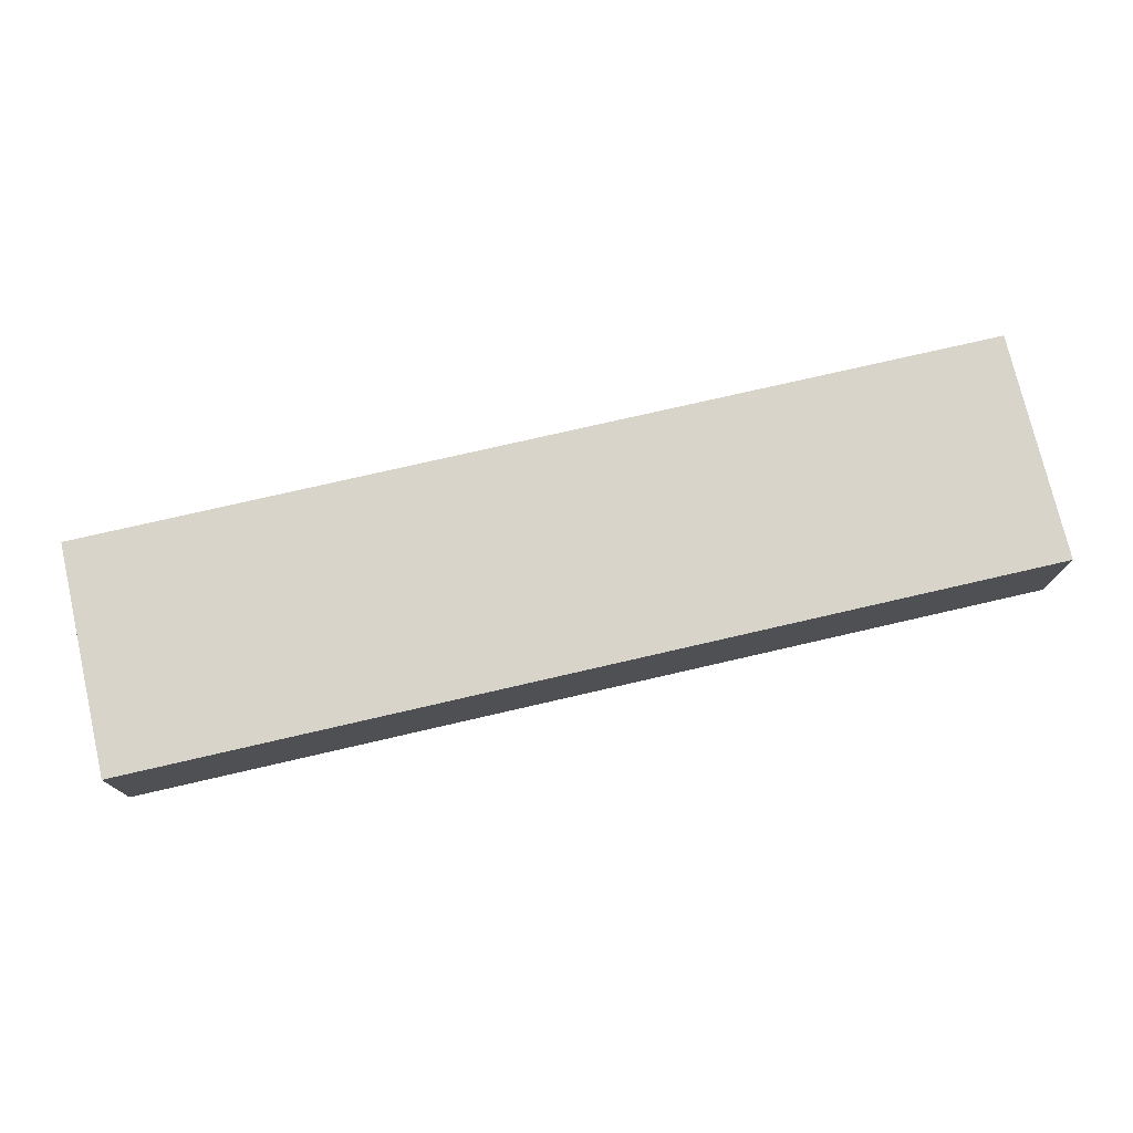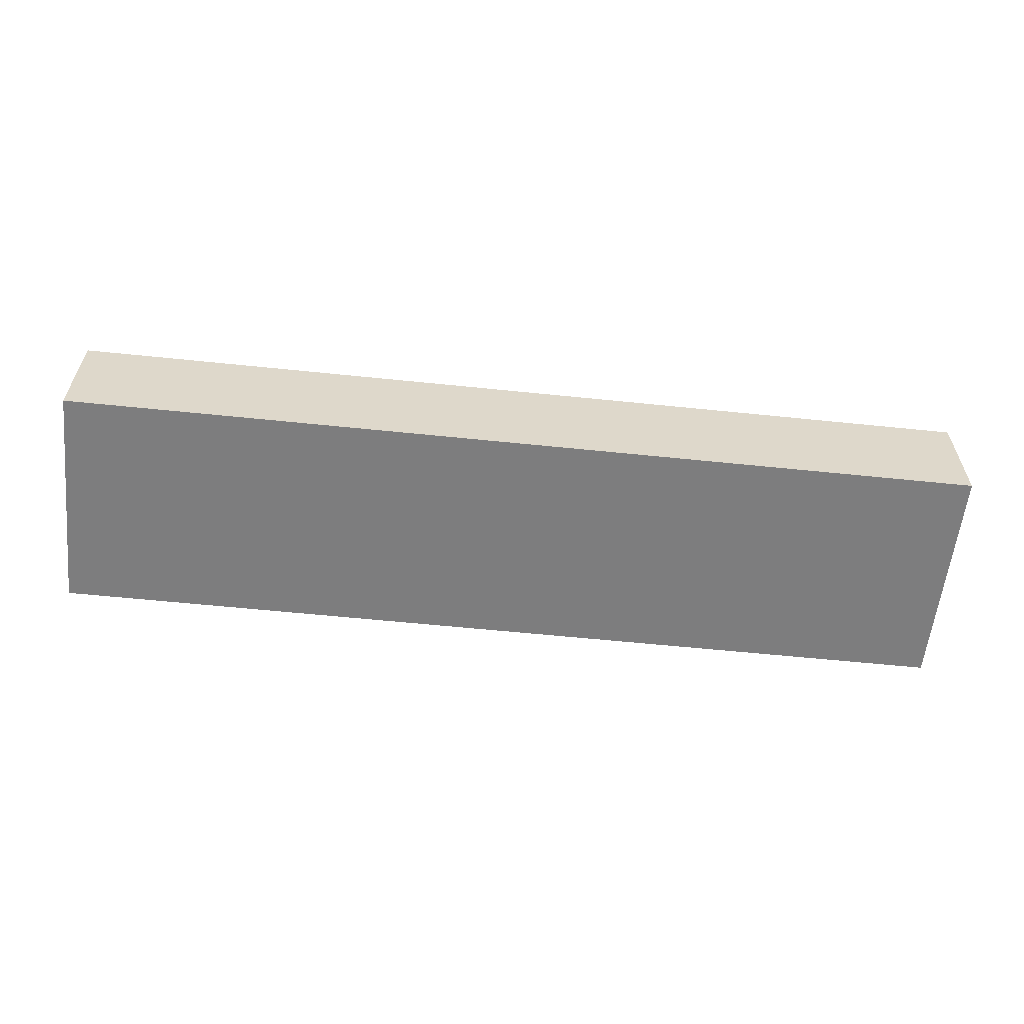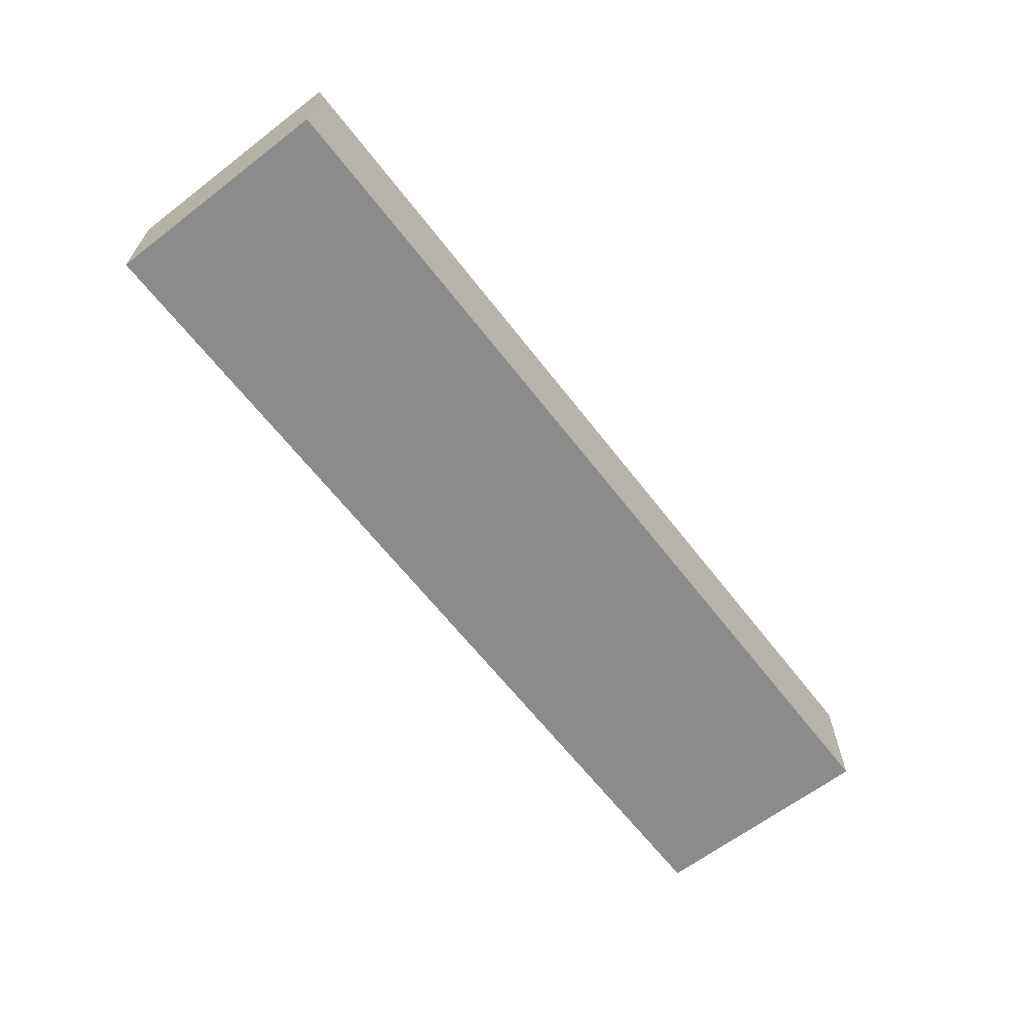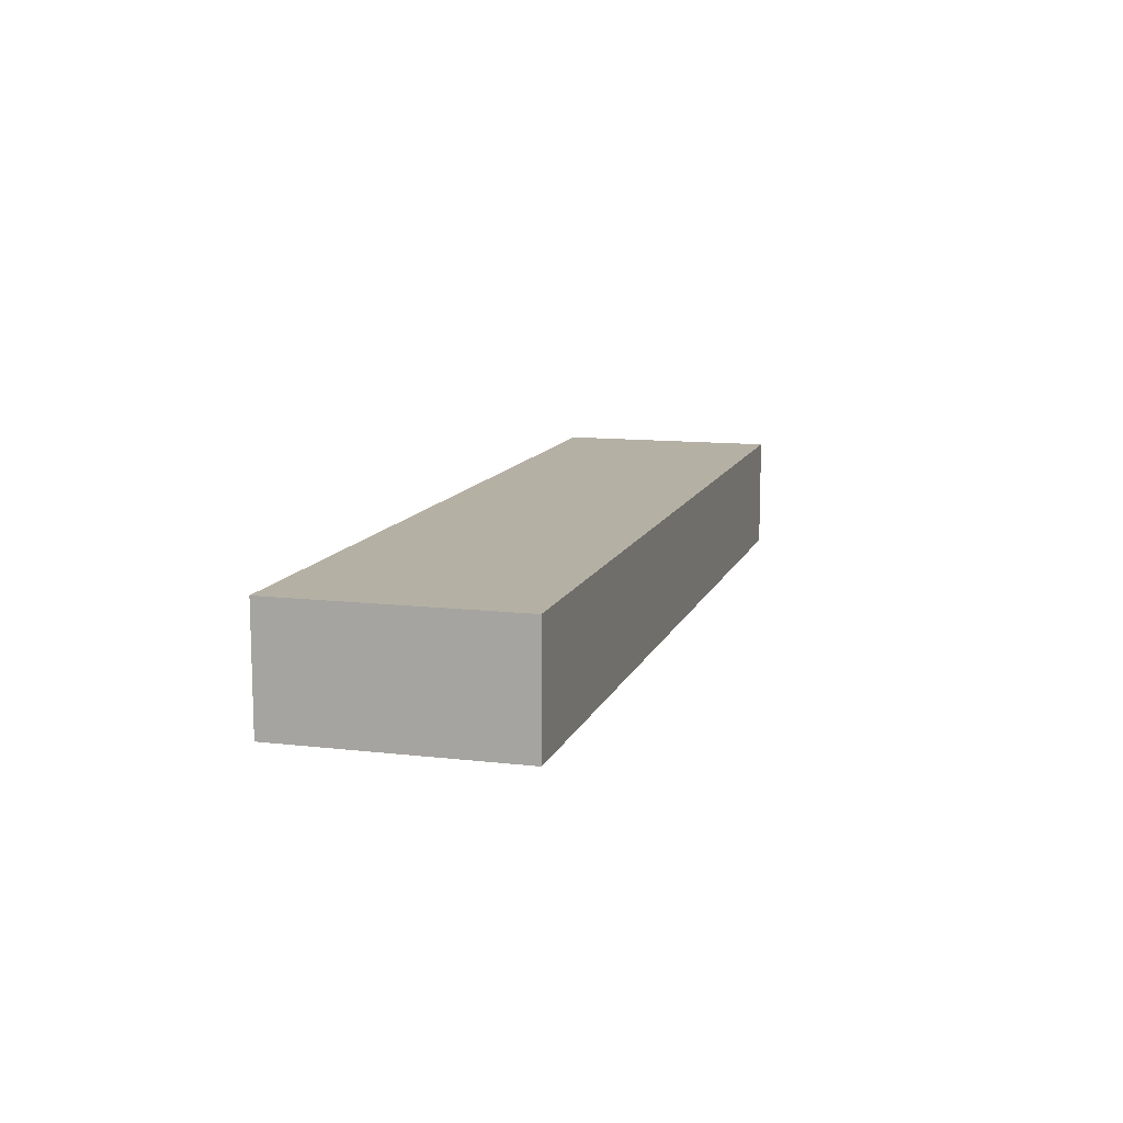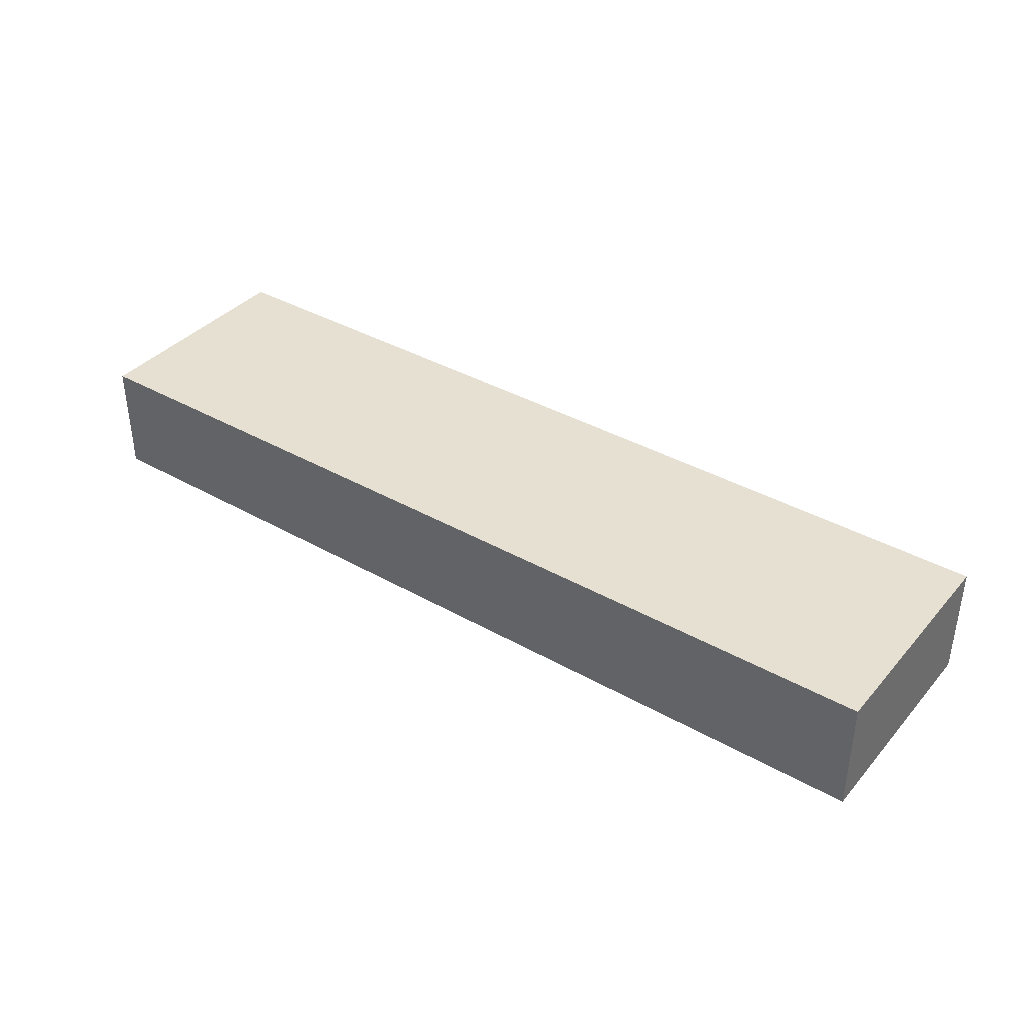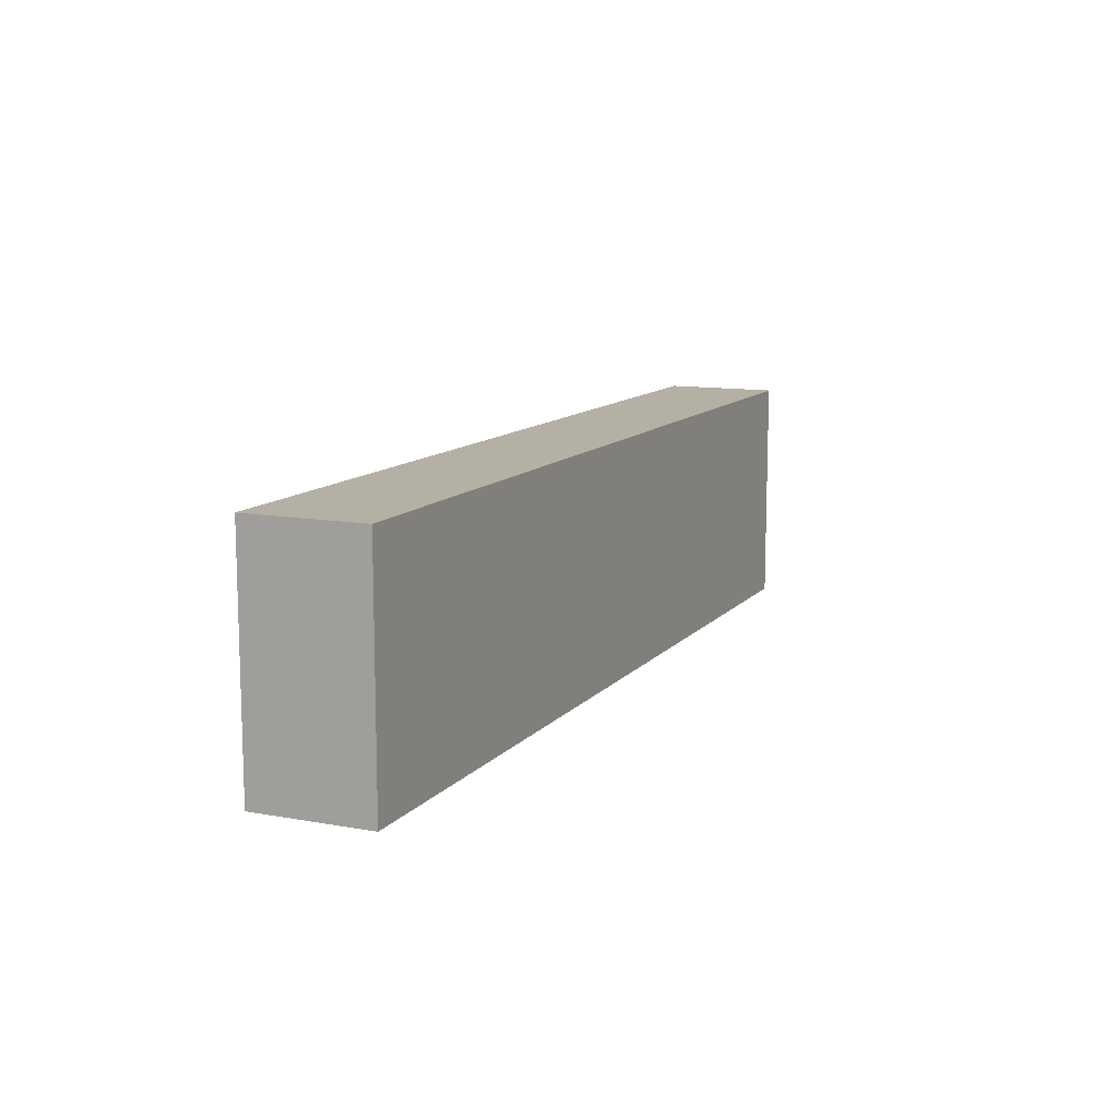
<metadata>
{"format":"obj","ext":"obj","renderer":"f3d","projection":"perspective","resolution":1024,"background":"white","views":[{"elev":75.3,"azim":-13.0,"up":"+Y"},{"elev":-59.1,"azim":-6.1,"up":"+Y"},{"elev":-63.9,"azim":127.7,"up":"+Y"},{"elev":11.5,"azim":105.8,"up":"+Y"},{"elev":37.7,"azim":-144.1,"up":"+Y"},{"elev":11.4,"azim":113.8,"up":"+Z"}]}
</metadata>
<code>
o
v -1.6 0 0.4
v -1.6 0 -0.4
v -1.6 0.1 0.3
v -1.6 0.1 -0.3
v -1.6 0.3 0.3
v -1.6 0.3 -0.3
v -1.6 0.4 0.4
v -1.6 0.4 -0.4
v 1.6 0 0.4
v 1.6 0 -0.4
v 1.6 0.1 0.3
v 1.6 0.1 -0.3
v 1.6 0.3 0.3
v 1.6 0.3 -0.3
v 1.6 0.4 0.4
v 1.6 0.4 -0.4
v -1.6 0 0.4
v -1.6 0.4 0.4
v -1.5 0.1 0.4
v -1.5 0.3 0.4
v 1.5 0.1 0.4
v 1.5 0.3 0.4
v 1.6 0 0.4
v 1.6 0.4 0.4
v -1.6 0 -0.4
v -1.6 0.4 -0.4
v -1.4 0.1 -0.4
v -1.4 0.3 -0.4
v 1.5 0.1 -0.4
v 1.5 0.3 -0.4
v 1.6 0 -0.4
v 1.6 0.4 -0.4
v -1.6 0 0.4
v 1.6 0 0.4
v -1.5 0 0.3
v 1.5 0 0.3
v -1.5 0 -0.3
v 1.5 0 -0.3
v -1.6 0 -0.4
v 1.6 0 -0.4
v -1.6 0.4 0.4
v 1.6 0.4 0.4
v -1.5 0.4 0.3
v 1.5 0.4 0.3
v -0.8 0.4 0.2
v -0.7 0.4 0.2
v -0.8 0.4 0.1
v -0.7 0.4 0.1
v -1.4 0.4 -0.1
v -1.3 0.4 -0.1
v 1.2 0.4 -0.1
v 1.3 0.4 -0.1
v -1.4 0.4 -0.2
v -1.3 0.4 -0.2
v 1.2 0.4 -0.2
v 1.3 0.4 -0.2
v 1.4 0.4 -0.2
v -1.5 0.4 -0.3
v 1.3 0.4 -0.3
v 1.4 0.4 -0.3
v 1.5 0.4 -0.3
v -1.6 0.4 -0.4
v 1.6 0.4 -0.4
f 3 2 1
f 4 2 3
f 5 3 1
f 5 4 3
f 6 2 4
f 6 4 5
f 7 5 1
f 7 6 5
f 8 2 6
f 8 6 7
f 9 10 11
f 11 10 12
f 9 11 13
f 11 12 13
f 12 10 14
f 13 12 14
f 9 13 15
f 13 14 15
f 14 10 16
f 15 14 16
f 19 18 17
f 20 18 19
f 21 19 17
f 21 20 19
f 22 18 20
f 22 20 21
f 23 21 17
f 23 22 21
f 24 18 22
f 24 22 23
f 25 26 27
f 27 26 28
f 25 27 29
f 27 28 29
f 28 26 30
f 29 28 30
f 25 29 31
f 29 30 31
f 30 26 32
f 31 30 32
f 35 34 33
f 36 34 35
f 37 35 33
f 37 36 35
f 38 34 36
f 38 36 37
f 39 37 33
f 39 38 37
f 40 34 38
f 40 38 39
f 41 42 43
f 43 42 44
f 43 44 45
f 45 44 46
f 43 45 47
f 45 46 47
f 46 44 48
f 47 46 48
f 43 47 49
f 47 48 49
f 49 48 50
f 48 44 51
f 50 48 51
f 51 44 52
f 49 50 53
f 43 49 53
f 50 51 54
f 53 50 54
f 51 52 55
f 54 51 55
f 52 44 56
f 55 52 56
f 56 44 57
f 41 43 58
f 54 55 58
f 53 54 58
f 55 56 58
f 43 53 58
f 56 57 59
f 58 56 59
f 57 44 60
f 59 57 60
f 44 42 61
f 60 44 61
f 58 59 62
f 59 60 62
f 60 61 62
f 41 58 62
f 61 42 63
f 62 61 63

</code>
